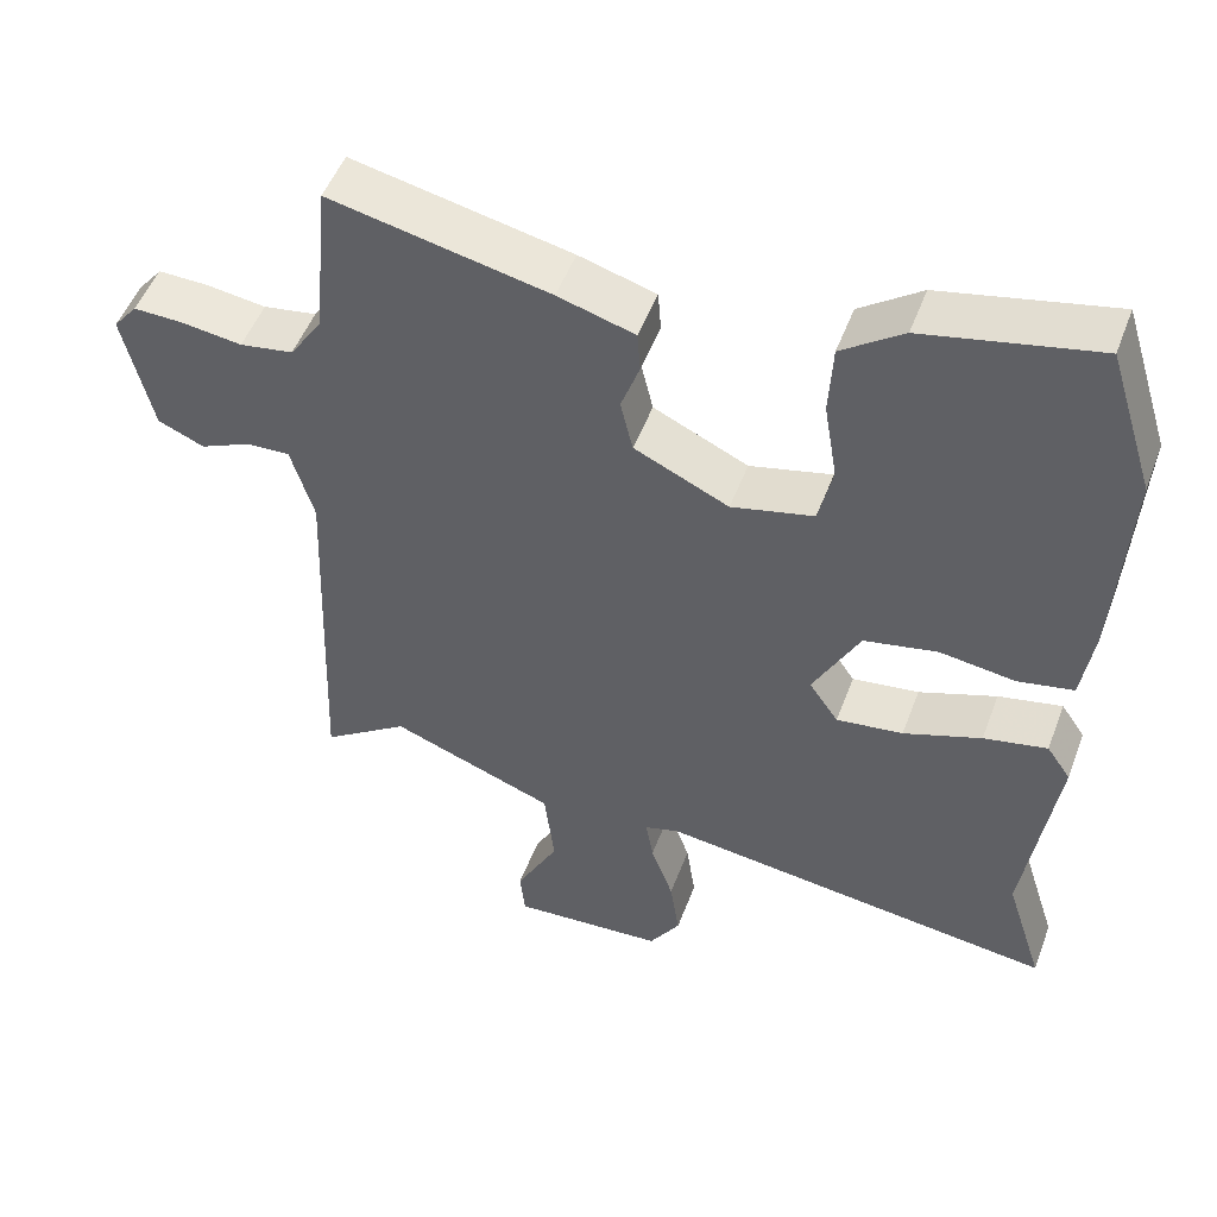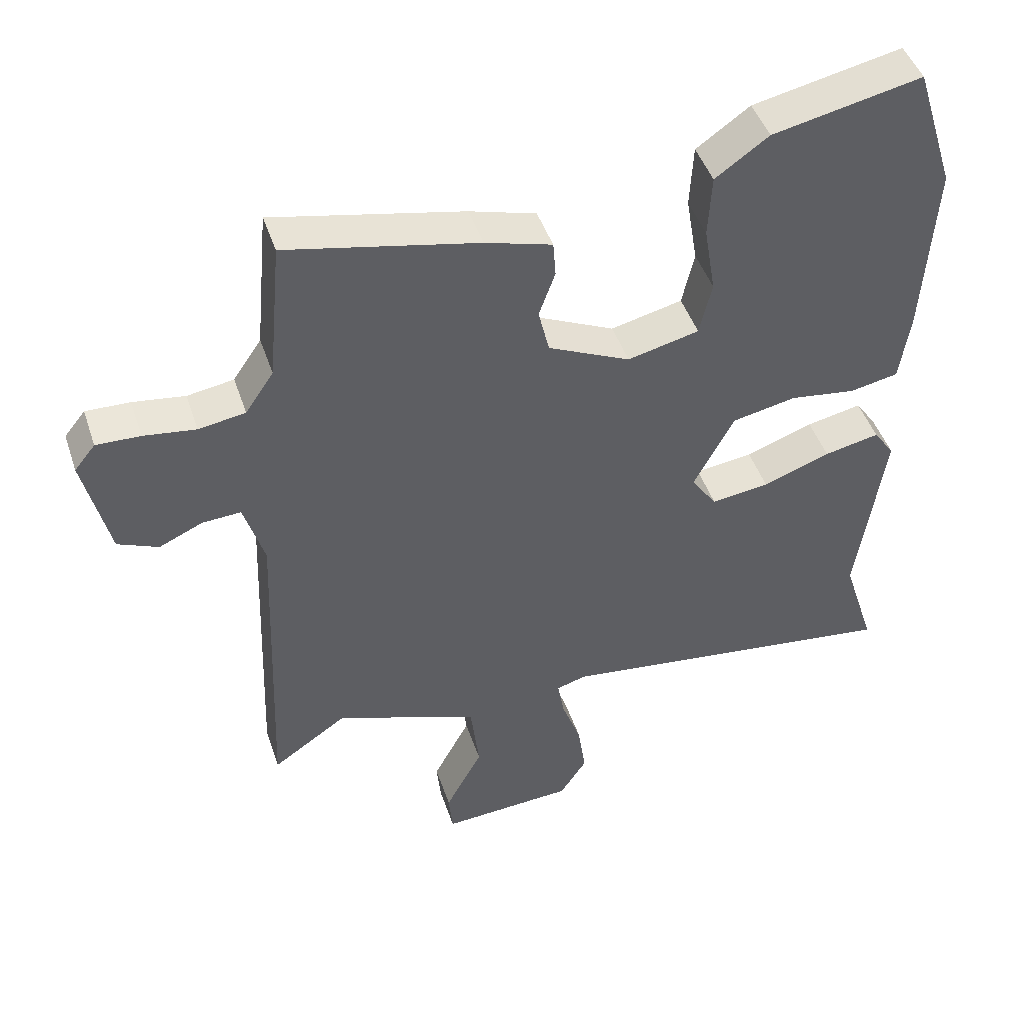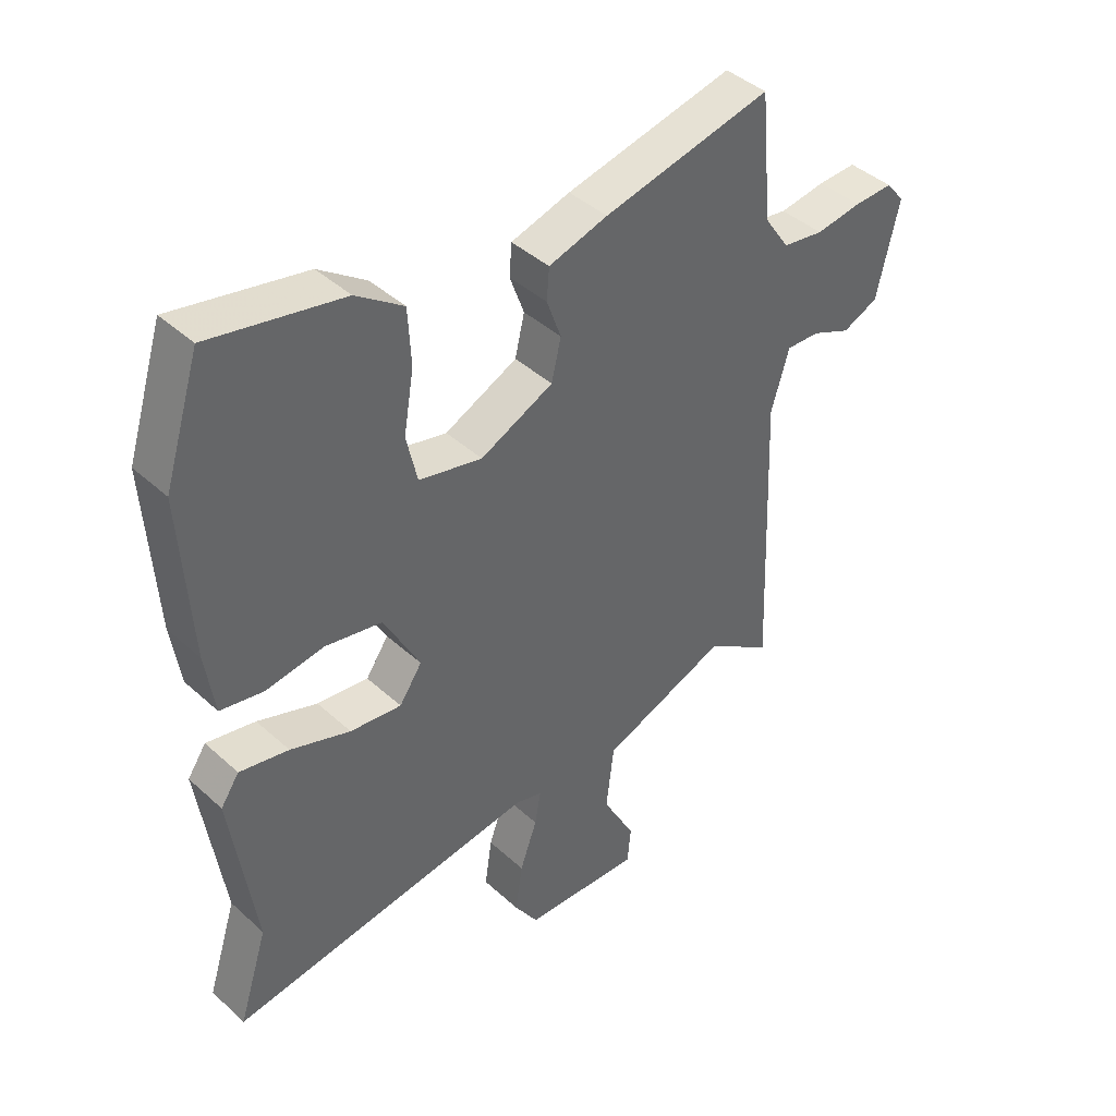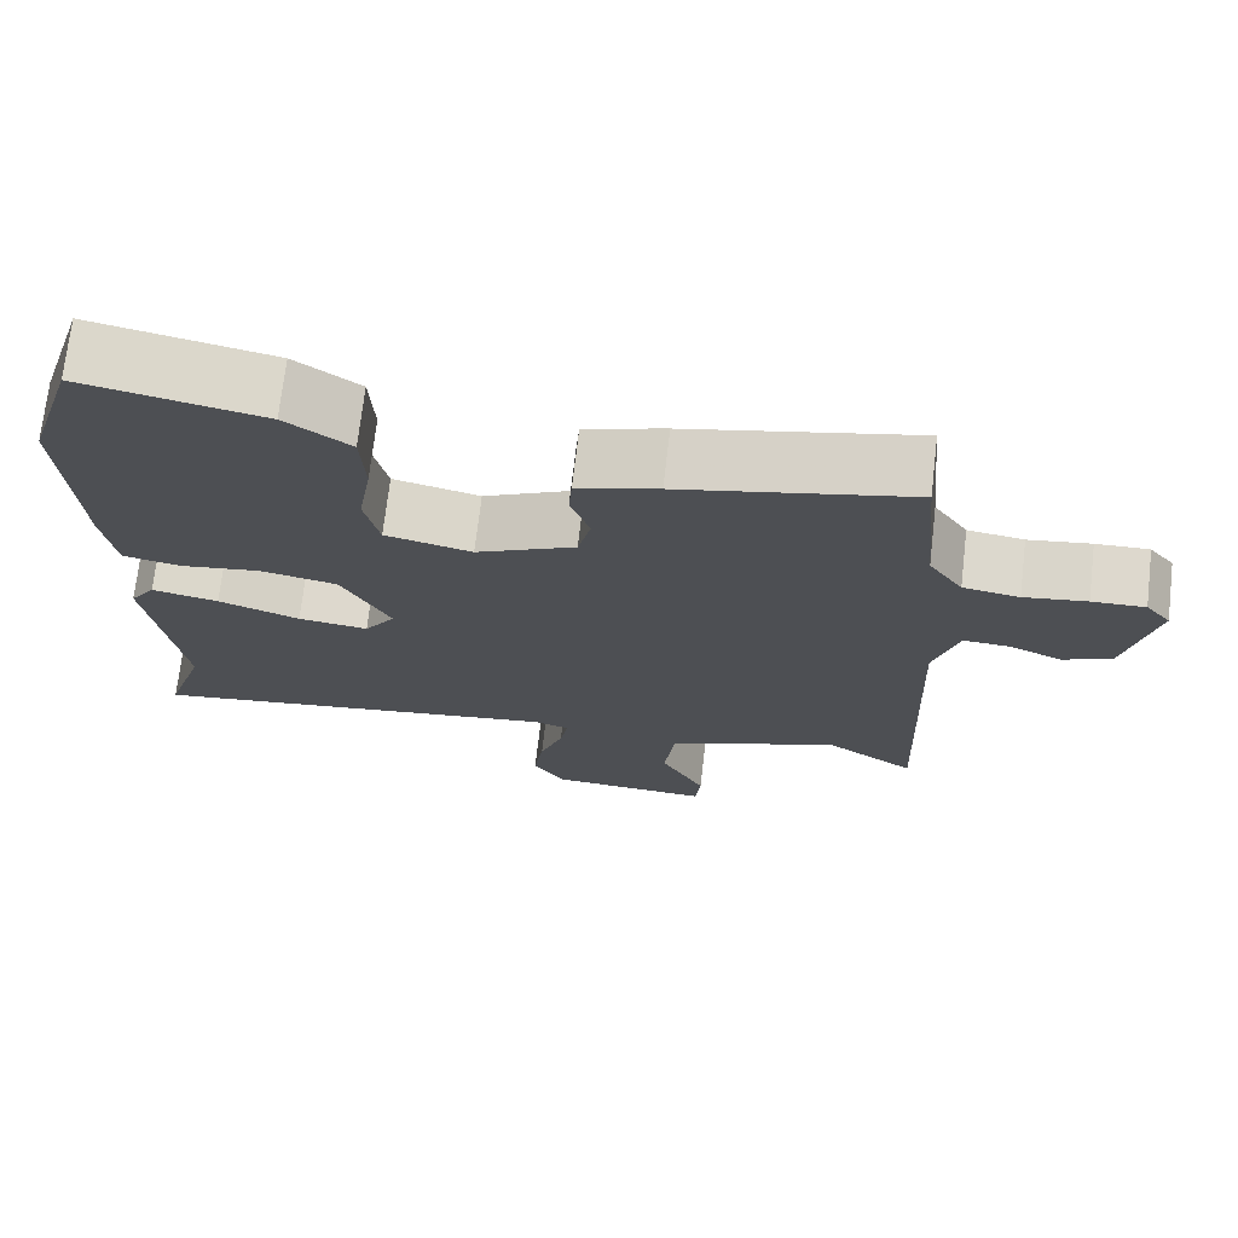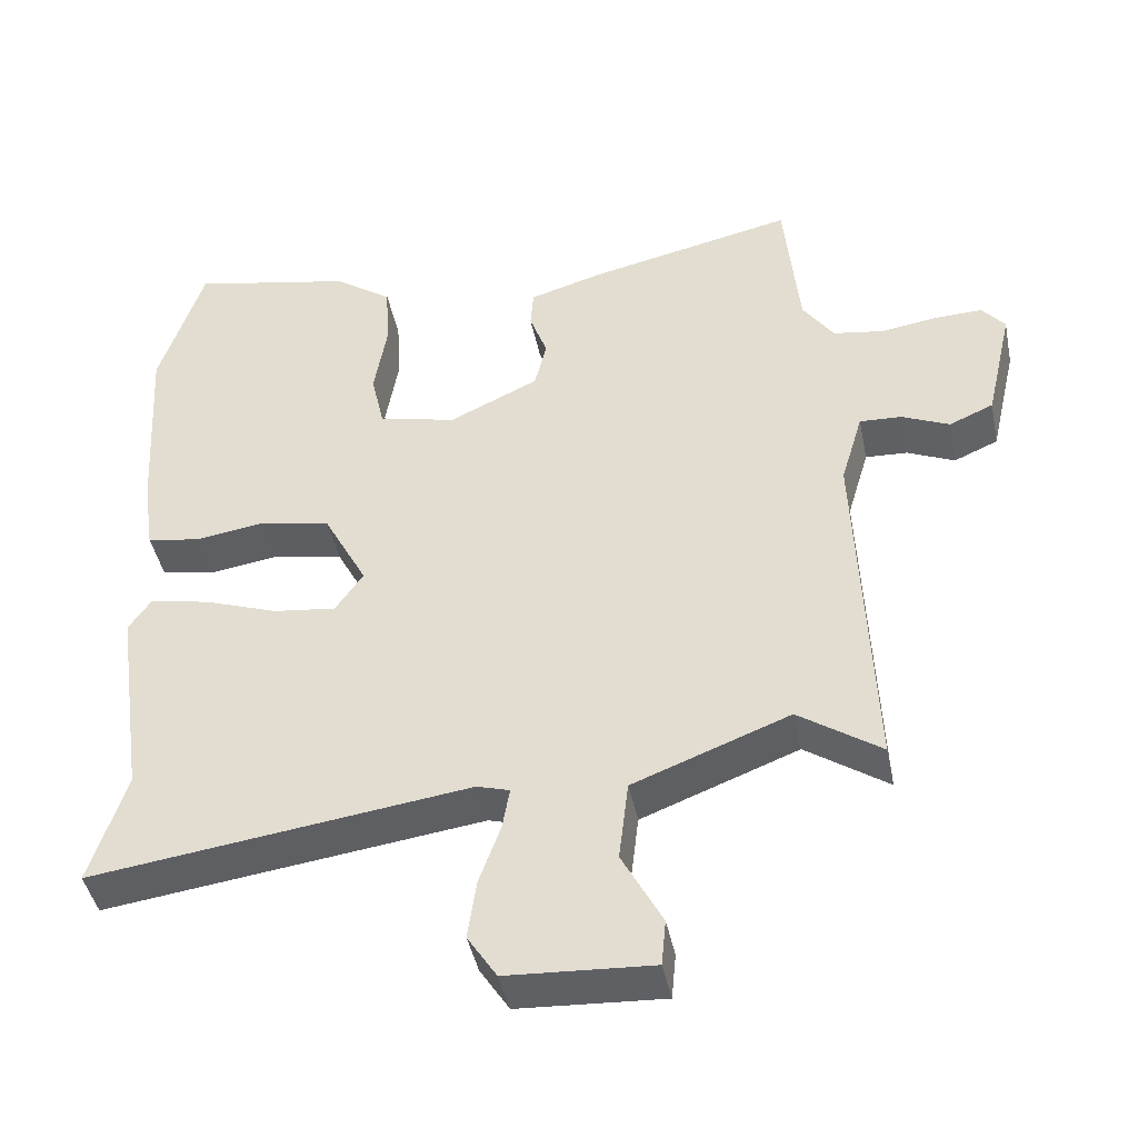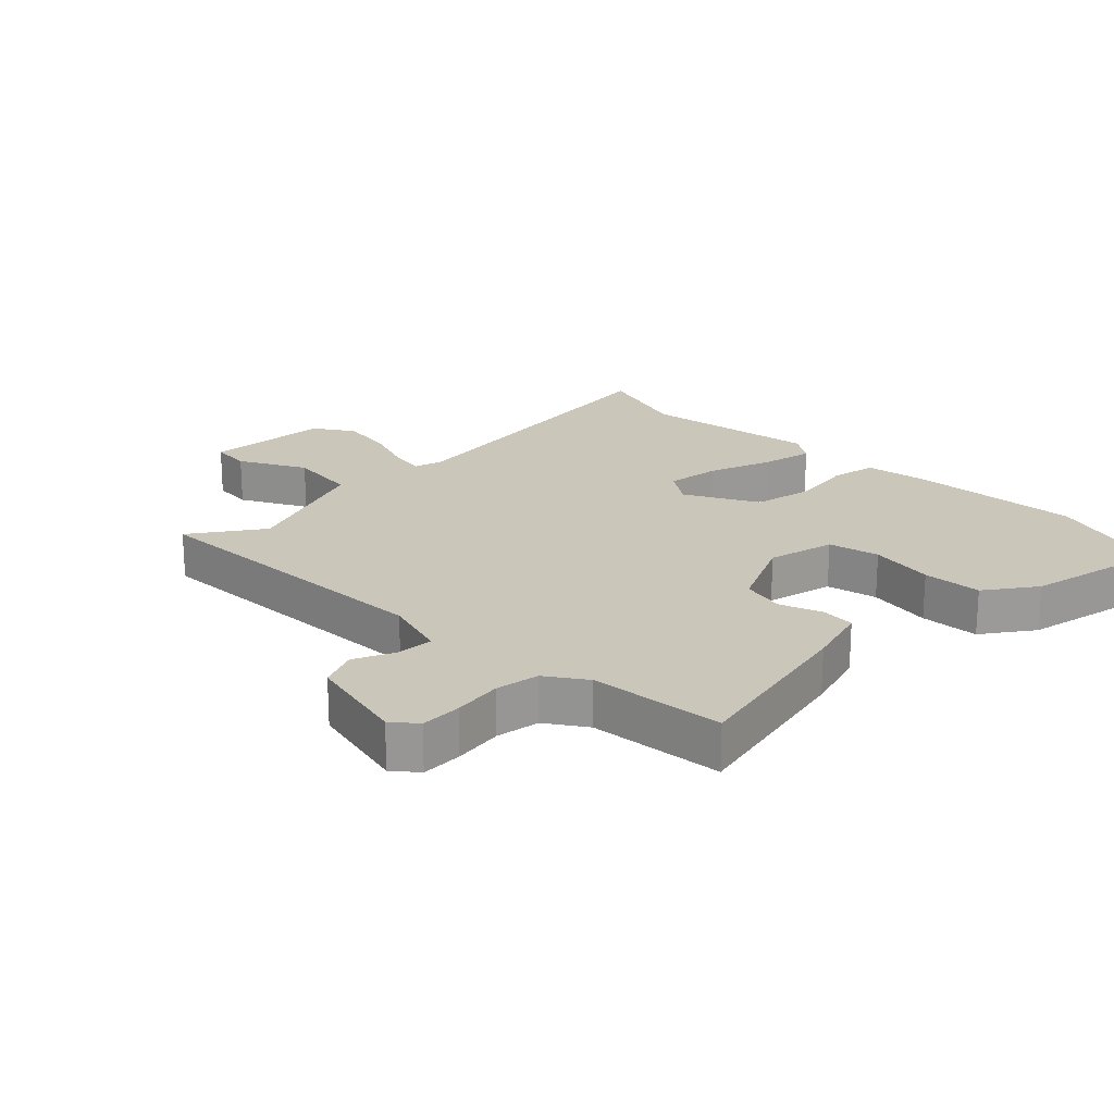
<metadata>
{"format":"obj","ext":"obj","renderer":"f3d","projection":"perspective","resolution":1024,"background":"white","views":[{"elev":50.5,"azim":20.3,"up":"+Z"},{"elev":46.2,"azim":-18.2,"up":"+Z"},{"elev":42.3,"azim":137.2,"up":"+Z"},{"elev":71.9,"azim":-173.4,"up":"+Z"},{"elev":-43.8,"azim":-168.5,"up":"+Z"},{"elev":21.1,"azim":-45.0,"up":"+Y"}]}
</metadata>
<code>
v 0.475 0.07 -0.422
v 0.524 0.07 -0.576
v 0.009 0.07 -0.509
v -0.036 0.07 -0.522
v -0.026 0.07 -0.579
v 0.003 0.07 -0.66
v 0.015 0.07 -0.742
v -0.025 0.07 -0.804
v -0.223 0.07 -0.816
v -0.229 0.07 -0.753
v -0.174 0.07 -0.649
v -0.187 0.07 -0.539
v -0.4 0.07 -0.458
v -0.512 0.07 -0.535
v -0.493 0.07 -0.046
v -0.523 0.07 0.055
v -0.58 0.07 0.052
v -0.645 0.07 0.023
v -0.705 0.07 0.049
v -0.742 0.07 0.209
v -0.711 0.07 0.247
v -0.646 0.07 0.245
v -0.569 0.07 0.234
v -0.5 0.07 0.245
v -0.458 0.07 0.307
v -0.438 0.07 0.518
v -0.156 0.07 0.457
v -0.057 0.07 0.428
v -0.053 0.07 0.375
v -0.077 0.07 0.308
v -0.061 0.07 0.24
v 0.061 0.07 0.183
v 0.167 0.07 0.208
v 0.185 0.07 0.288
v 0.168 0.07 0.39
v 0.173 0.07 0.483
v 0.252 0.07 0.539
v 0.473 0.07 0.585
v 0.533 0.07 0.396
v 0.517 0.07 0.128
v 0.502 0.07 0.026
v 0.43 0.07 0.012
v 0.333 0.07 0.026
v 0.238 0.07 0.007
v 0.178 0.07 -0.107
v 0.216 0.07 -0.162
v 0.302 0.07 -0.151
v 0.402 0.07 -0.115
v 0.484 0.07 -0.098
v 0.515 0.07 -0.143
v 0.475 0 -0.422
v 0.524 0 -0.576
v 0.009 0 -0.509
v -0.036 0 -0.522
v -0.026 0 -0.579
v 0.003 0 -0.66
v 0.015 0 -0.742
v -0.025 0 -0.804
v -0.223 0 -0.816
v -0.229 0 -0.753
v -0.174 0 -0.649
v -0.187 0 -0.539
v -0.4 0 -0.458
v -0.512 0 -0.535
v -0.493 0 -0.046
v -0.523 0 0.055
v -0.58 0 0.052
v -0.645 0 0.023
v -0.705 0 0.049
v -0.742 0 0.209
v -0.711 0 0.247
v -0.646 0 0.245
v -0.569 0 0.234
v -0.5 0 0.245
v -0.458 0 0.307
v -0.438 0 0.518
v -0.156 0 0.457
v -0.057 0 0.428
v -0.053 0 0.375
v -0.077 0 0.308
v -0.061 0 0.24
v 0.061 0 0.183
v 0.167 0 0.208
v 0.185 0 0.288
v 0.168 0 0.39
v 0.173 0 0.483
v 0.252 0 0.539
v 0.473 0 0.585
v 0.533 0 0.396
v 0.517 0 0.128
v 0.502 0 0.026
v 0.43 0 0.012
v 0.333 0 0.026
v 0.238 0 0.007
v 0.178 0 -0.107
v 0.216 0 -0.162
v 0.302 0 -0.151
v 0.402 0 -0.115
v 0.484 0 -0.098
v 0.515 0 -0.143
f 47 48 49 50
f 46 47 50 1
f 40 41 42 43
f 40 43 44
f 39 40 44
f 38 39 44
f 37 38 44 45
f 34 35 36 37
f 33 34 37 45
f 27 28 29 30
f 25 26 27 30
f 24 25 30 31
f 23 24 31 32
f 21 22 23
f 20 21 23
f 17 18 19 20
f 16 17 20 23
f 15 16 23 32
f 13 14 15 32
f 8 9 10 11
f 8 11 12
f 5 6 7 8
f 4 5 8 12
f 3 4 12 13
f 46 1 2 3
f 45 46 3 13
f 13 32 33 45
f 100 99 98 97
f 51 100 97 96
f 93 92 91 90
f 94 93 90
f 94 90 89
f 94 89 88
f 95 94 88 87
f 87 86 85 84
f 95 87 84 83
f 80 79 78 77
f 80 77 76 75
f 81 80 75 74
f 82 81 74 73
f 73 72 71
f 73 71 70
f 70 69 68 67
f 73 70 67 66
f 82 73 66 65
f 82 65 64 63
f 61 60 59 58
f 62 61 58
f 58 57 56 55
f 62 58 55 54
f 63 62 54 53
f 53 52 51 96
f 63 53 96 95
f 95 83 82 63
f 1 51 52 2
f 2 52 53 3
f 3 53 54 4
f 4 54 55 5
f 5 55 56 6
f 6 56 57 7
f 7 57 58 8
f 8 58 59 9
f 9 59 60 10
f 10 60 61 11
f 11 61 62 12
f 12 62 63 13
f 13 63 64 14
f 14 64 65 15
f 15 65 66 16
f 16 66 67 17
f 17 67 68 18
f 18 68 69 19
f 19 69 70 20
f 20 70 71 21
f 21 71 72 22
f 22 72 73 23
f 23 73 74 24
f 24 74 75 25
f 25 75 76 26
f 26 76 77 27
f 27 77 78 28
f 28 78 79 29
f 29 79 80 30
f 30 80 81 31
f 31 81 82 32
f 32 82 83 33
f 33 83 84 34
f 34 84 85 35
f 35 85 86 36
f 36 86 87 37
f 37 87 88 38
f 38 88 89 39
f 39 89 90 40
f 40 90 91 41
f 41 91 92 42
f 42 92 93 43
f 43 93 94 44
f 44 94 95 45
f 45 95 96 46
f 46 96 97 47
f 47 97 98 48
f 48 98 99 49
f 49 99 100 50
f 50 100 51 1

</code>
